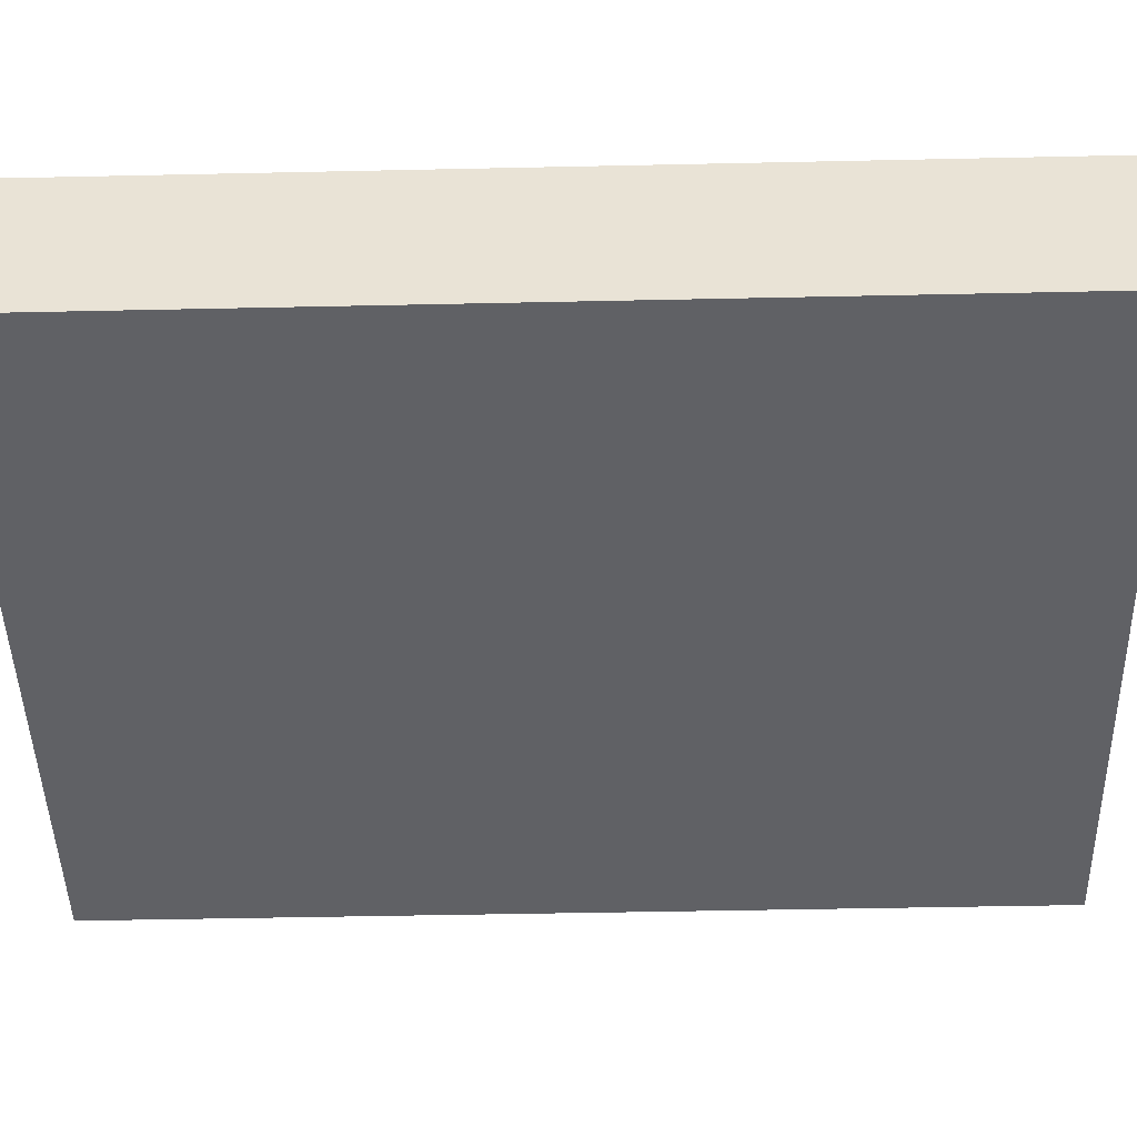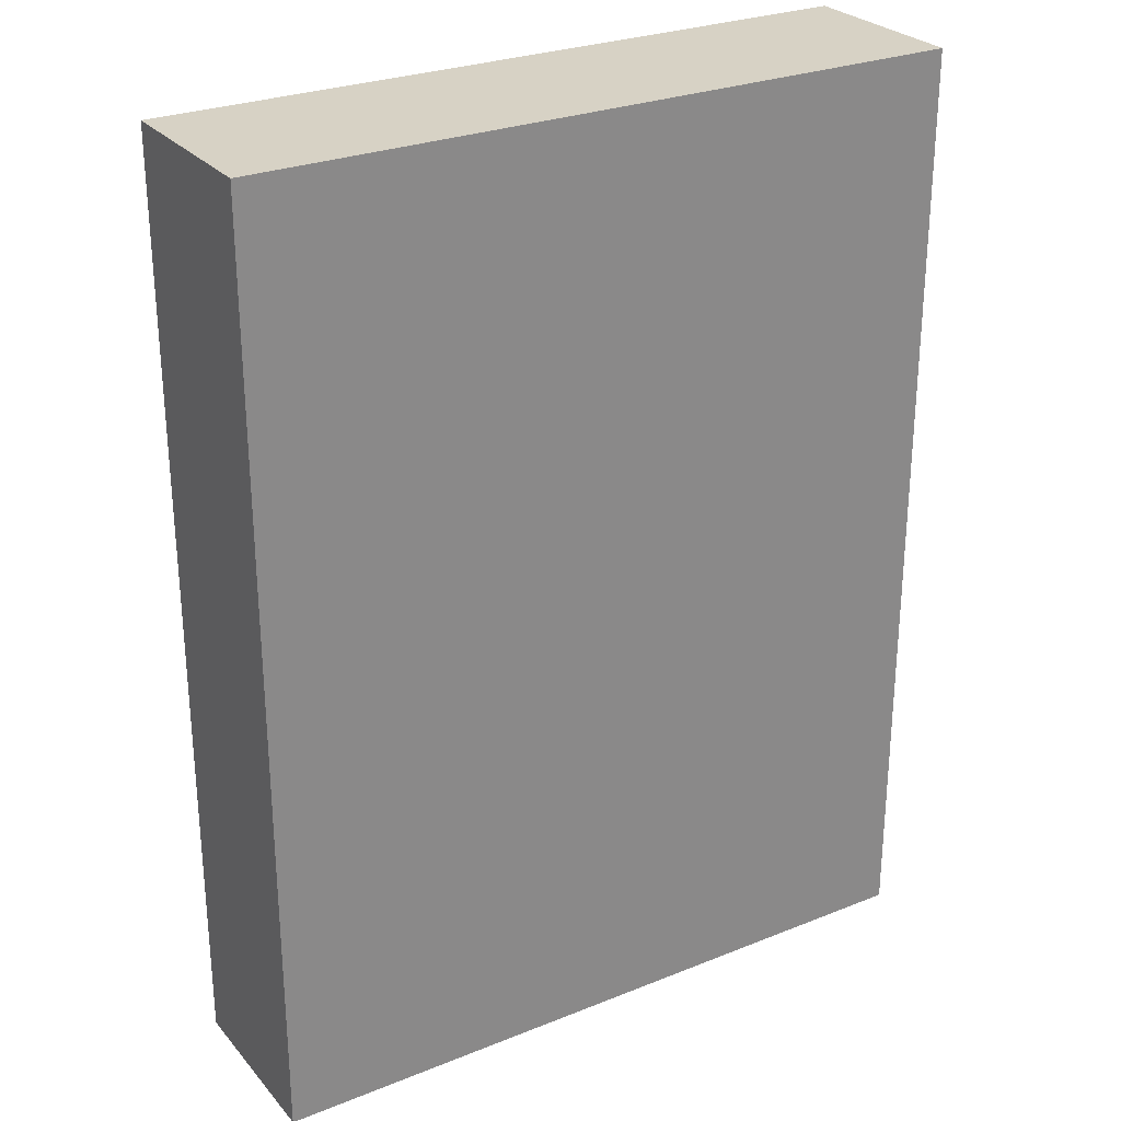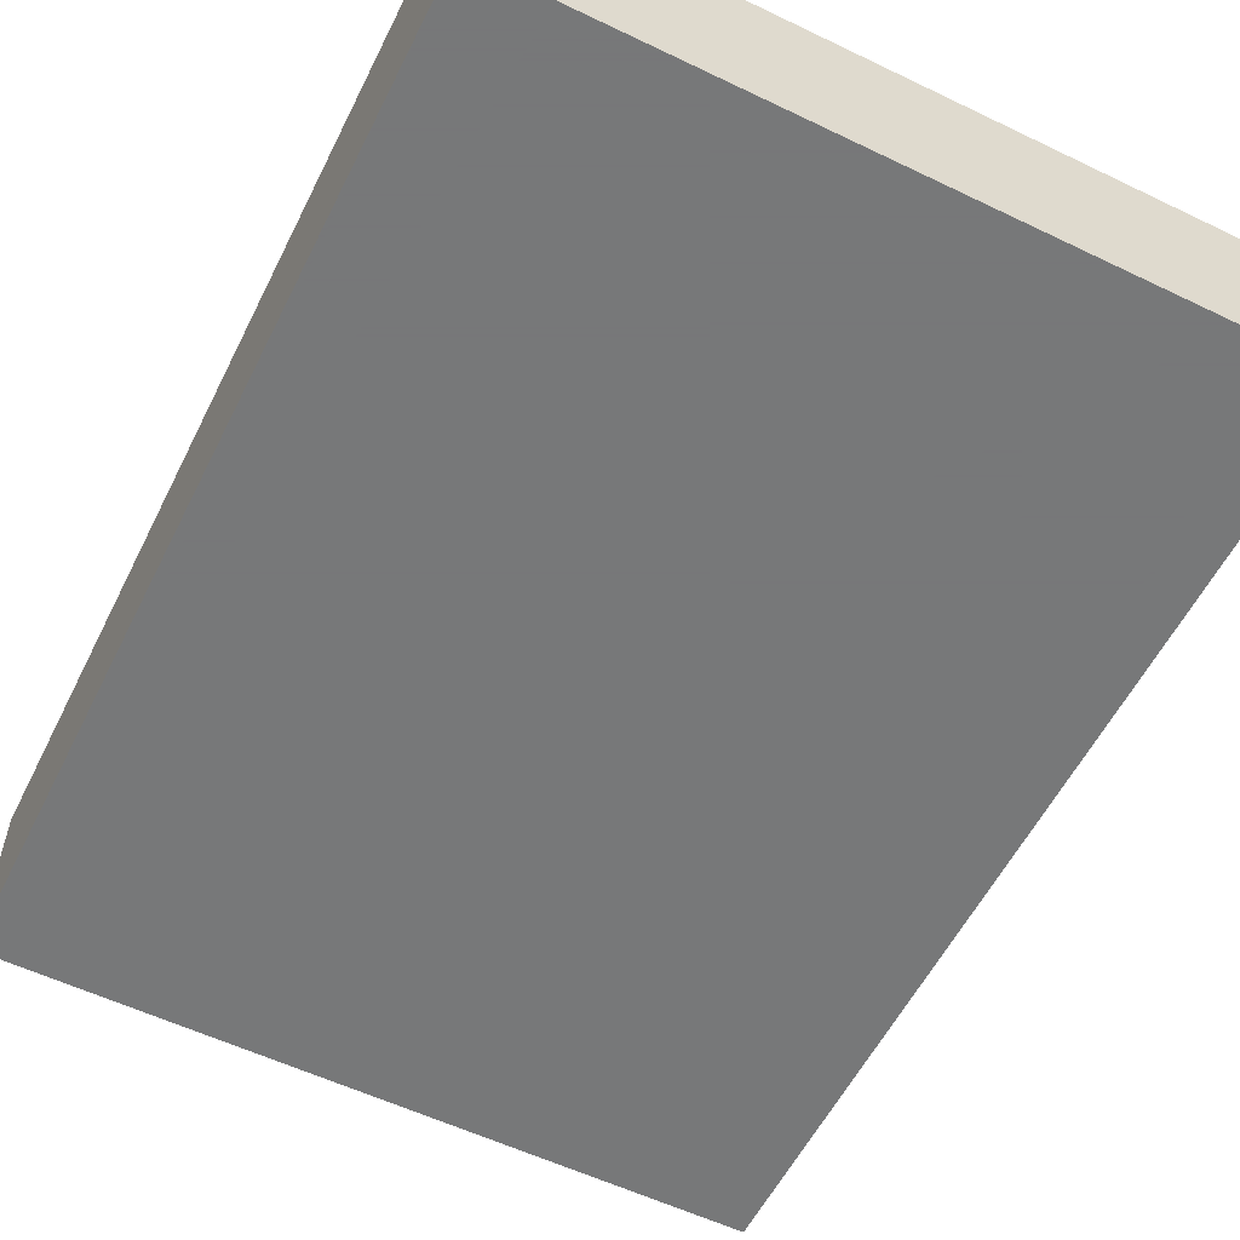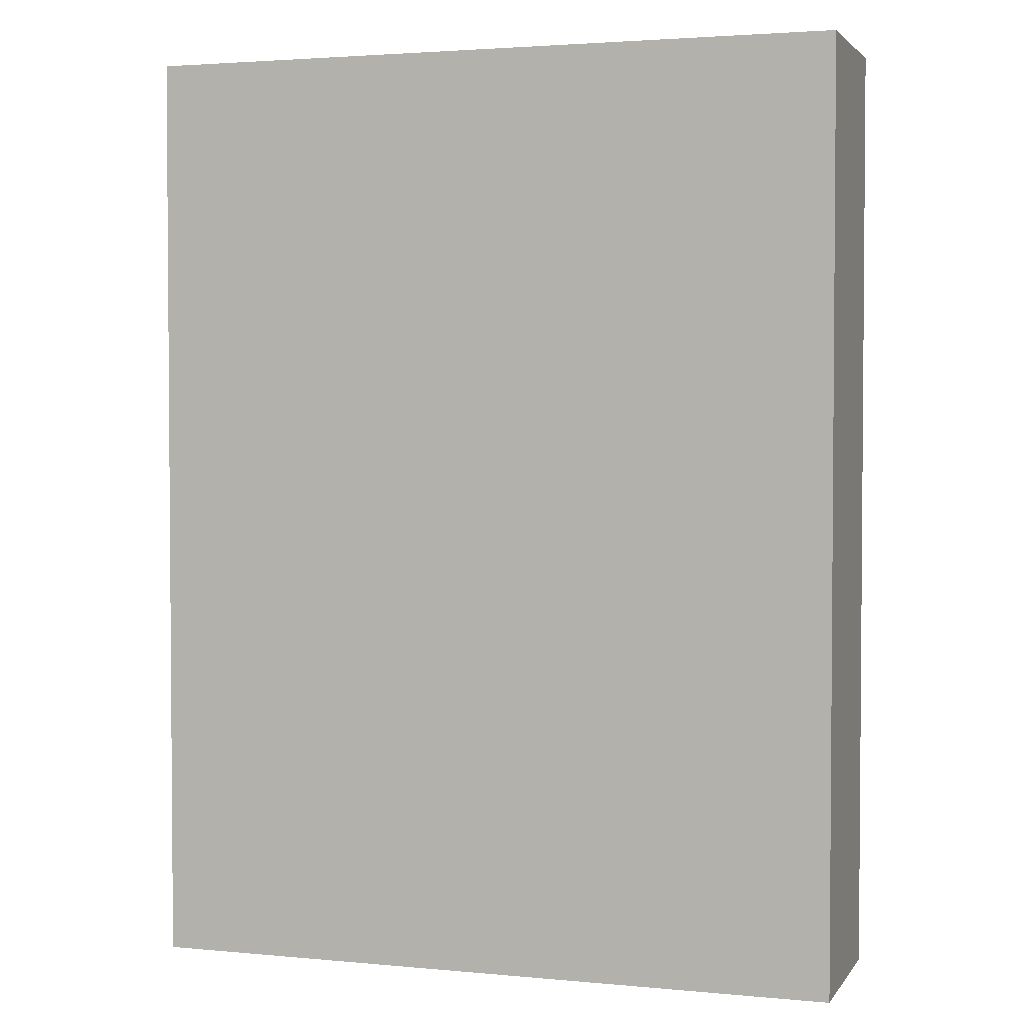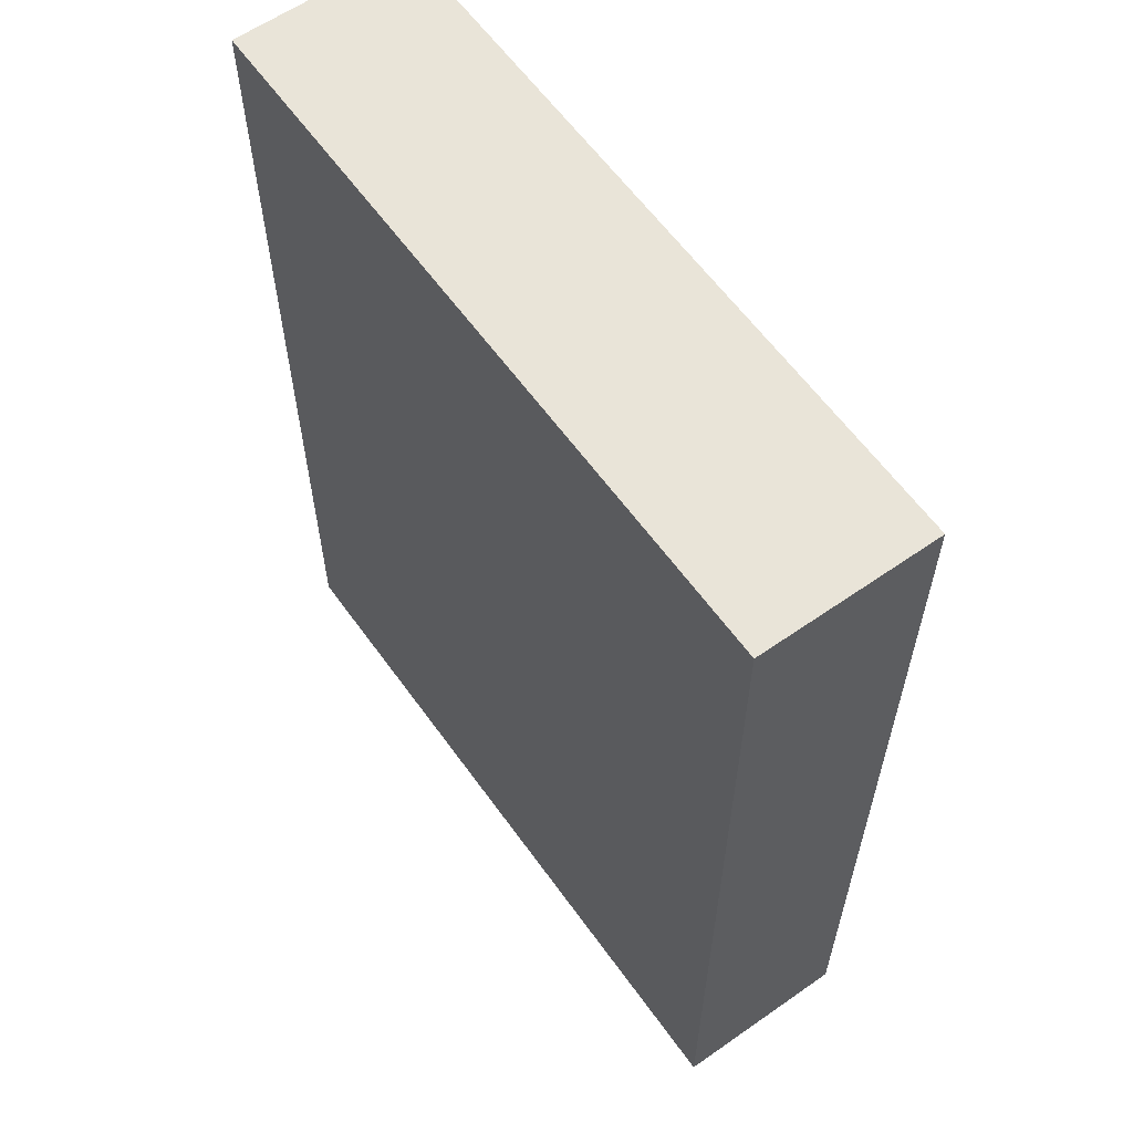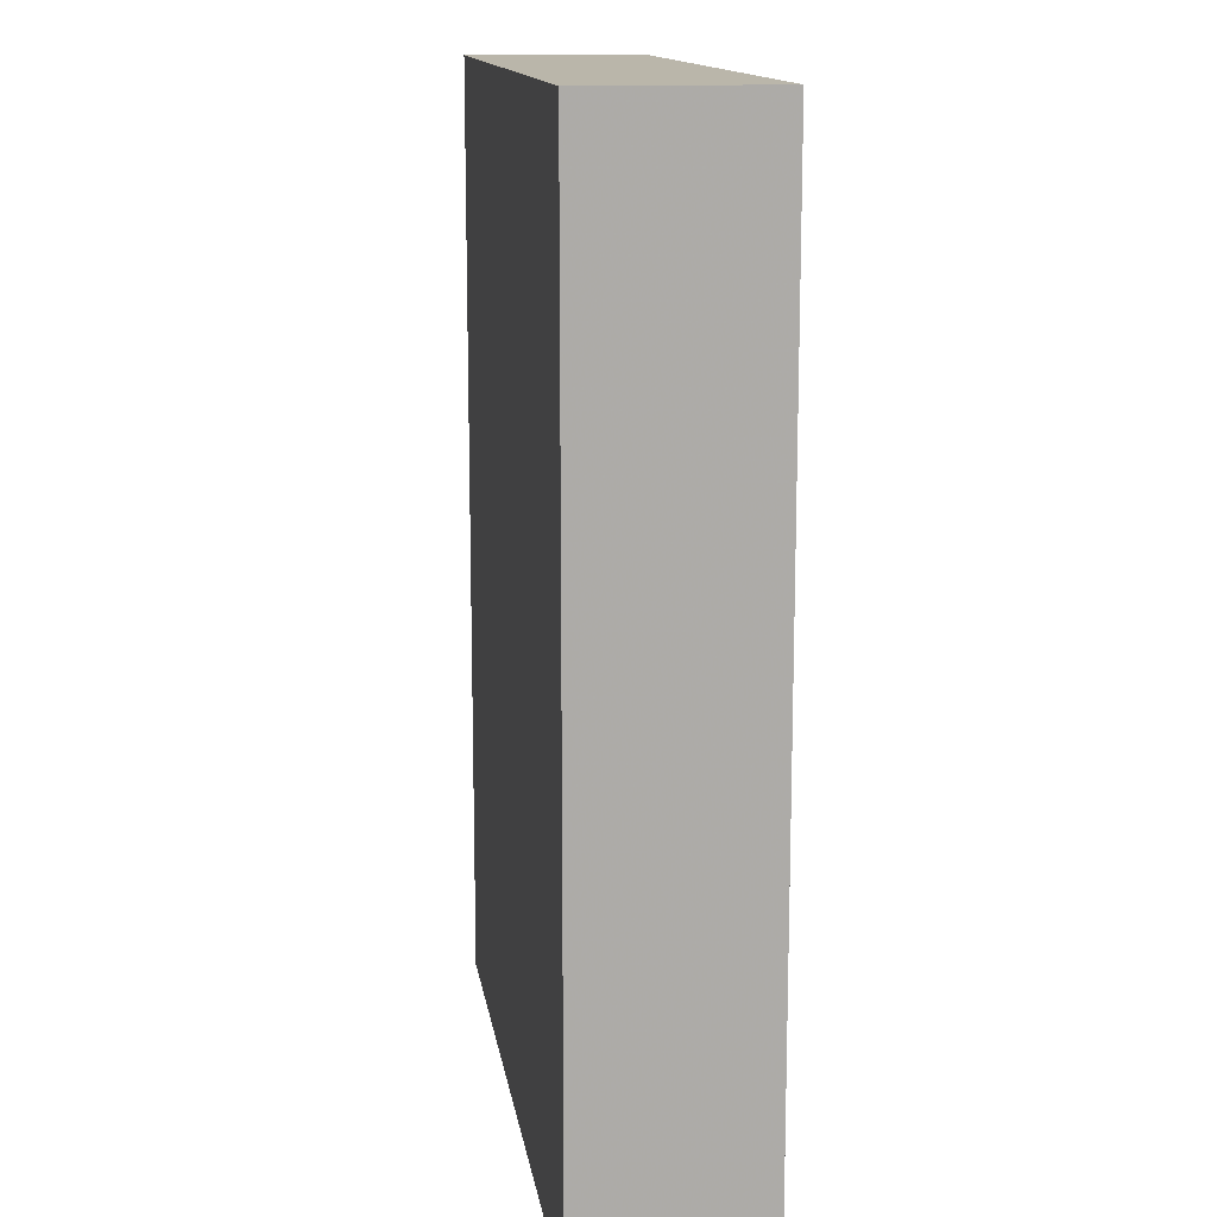
<metadata>
{"format":"obj","ext":"obj","renderer":"f3d","projection":"perspective","resolution":1024,"background":"white","views":[{"elev":-47.1,"azim":-88.6,"up":"+Z"},{"elev":27.5,"azim":148.4,"up":"+Y"},{"elev":-57.3,"azim":-26.5,"up":"+Z"},{"elev":2.7,"azim":-161.8,"up":"+Y"},{"elev":60.6,"azim":-125.5,"up":"+Y"},{"elev":13.8,"azim":-98.5,"up":"+Y"}]}
</metadata>
<code>
v -0.09658 -0.1279 -0.02412
v -0.09658 -0.1279 0.02412
v -0.09658 0.1279 -0.02412
v -0.09658 0.1279 0.02412
v 0.09658 -0.1279 -0.02412
v 0.09658 -0.1279 0.02412
v 0.09658 0.1279 -0.02412
v 0.09658 0.1279 0.02412
f 2 4 1
f 5 2 1
f 1 4 3
f 3 5 1
f 2 8 4
f 6 2 5
f 6 8 2
f 4 8 3
f 7 5 3
f 3 8 7
f 7 6 5
f 8 6 7

</code>
